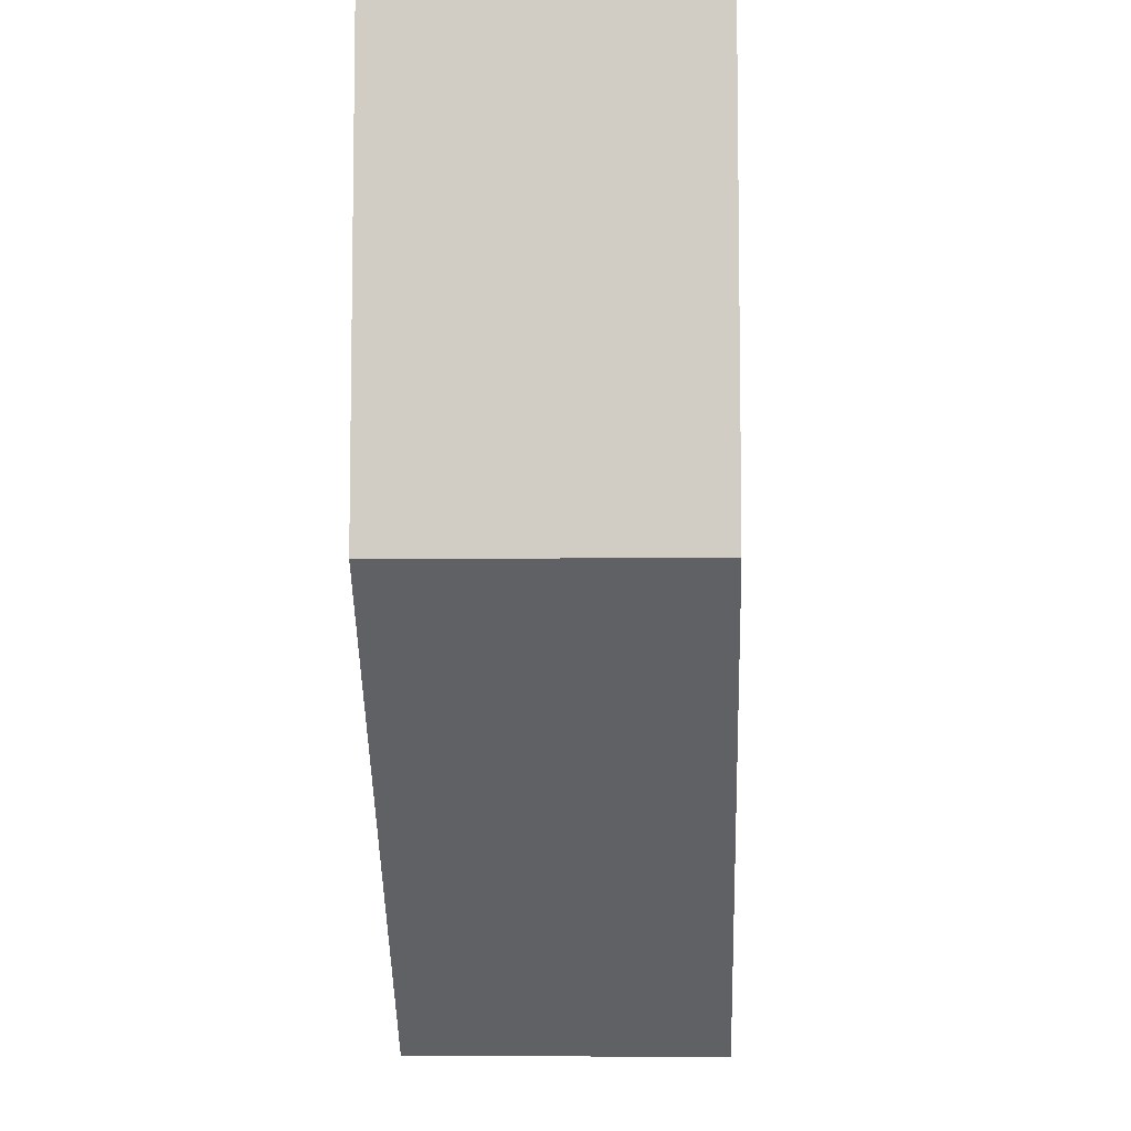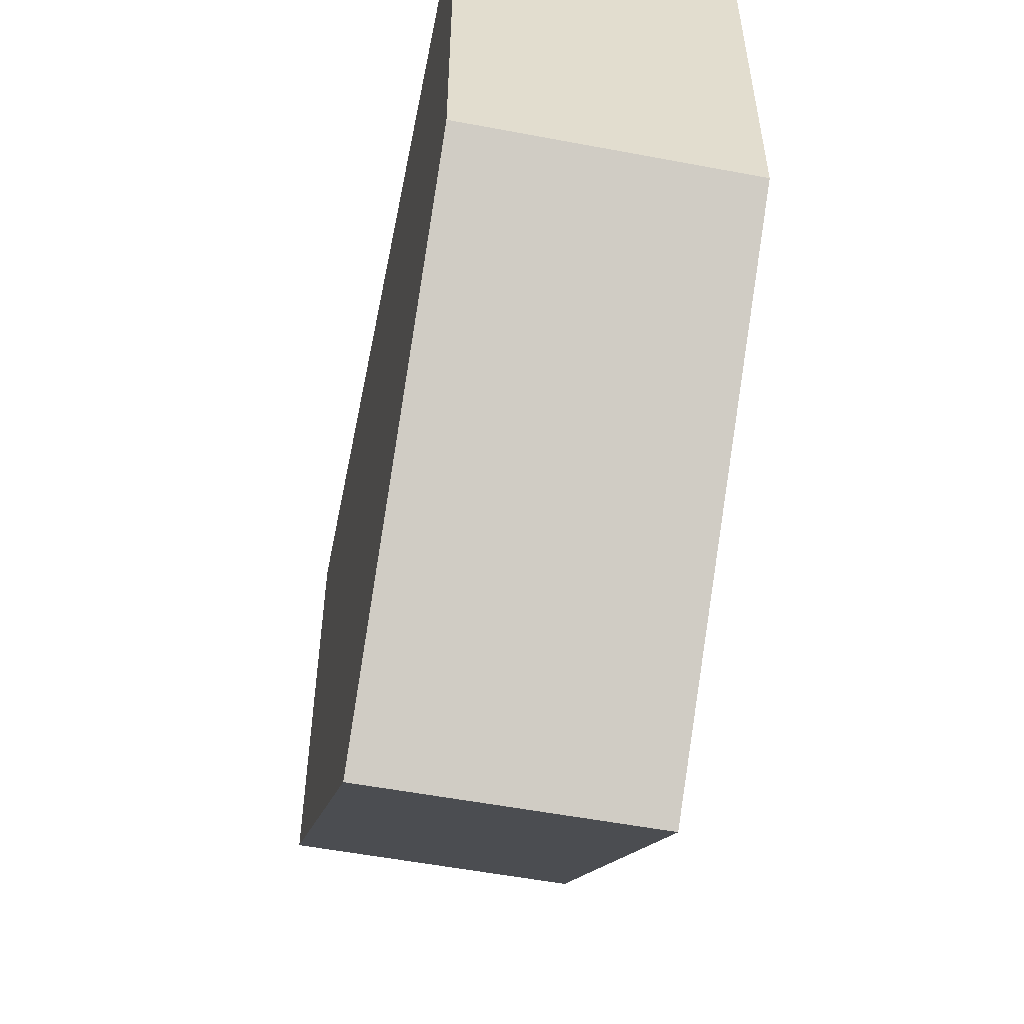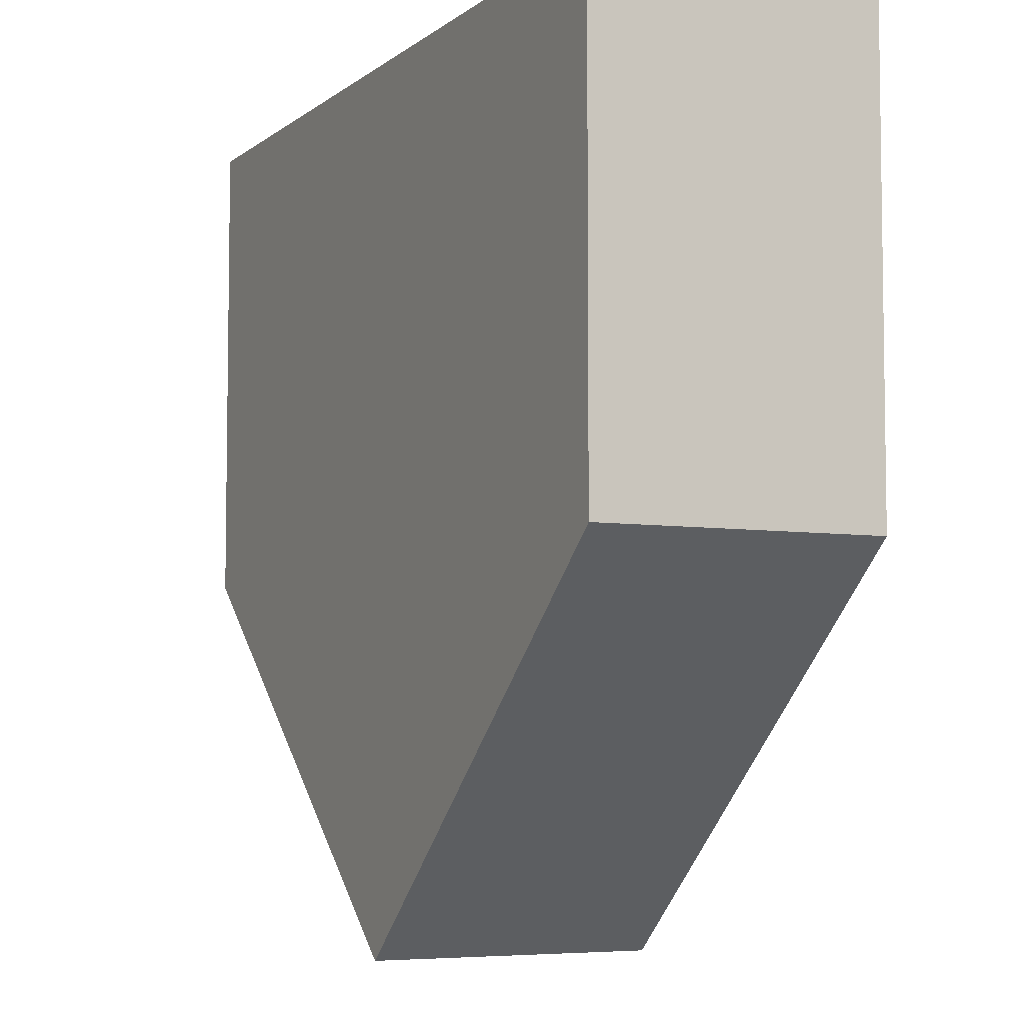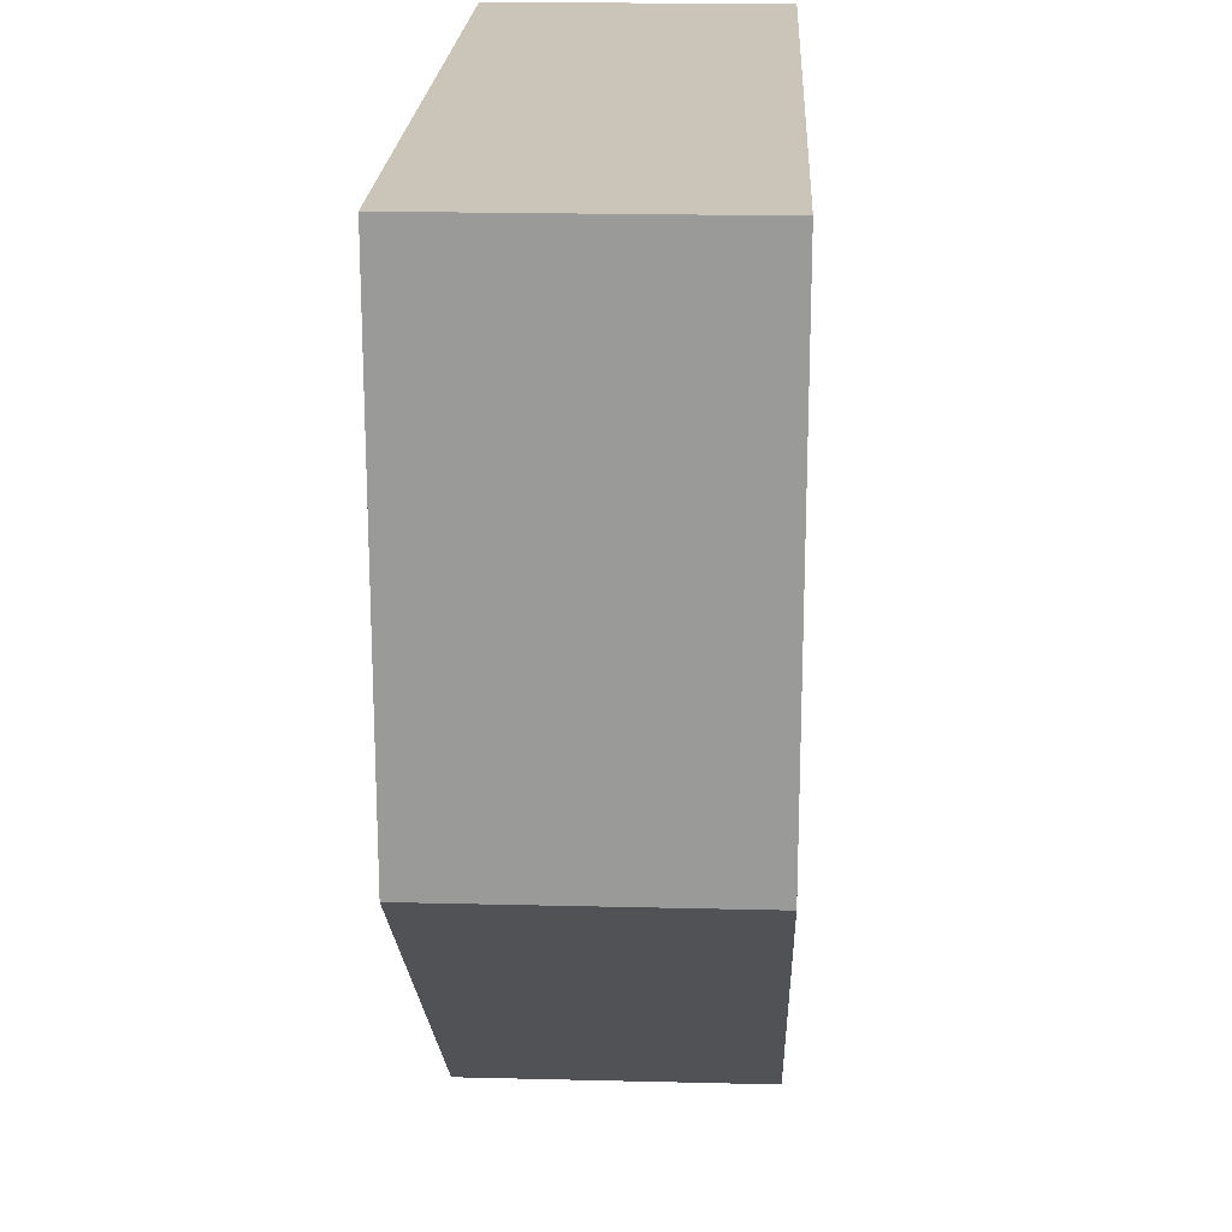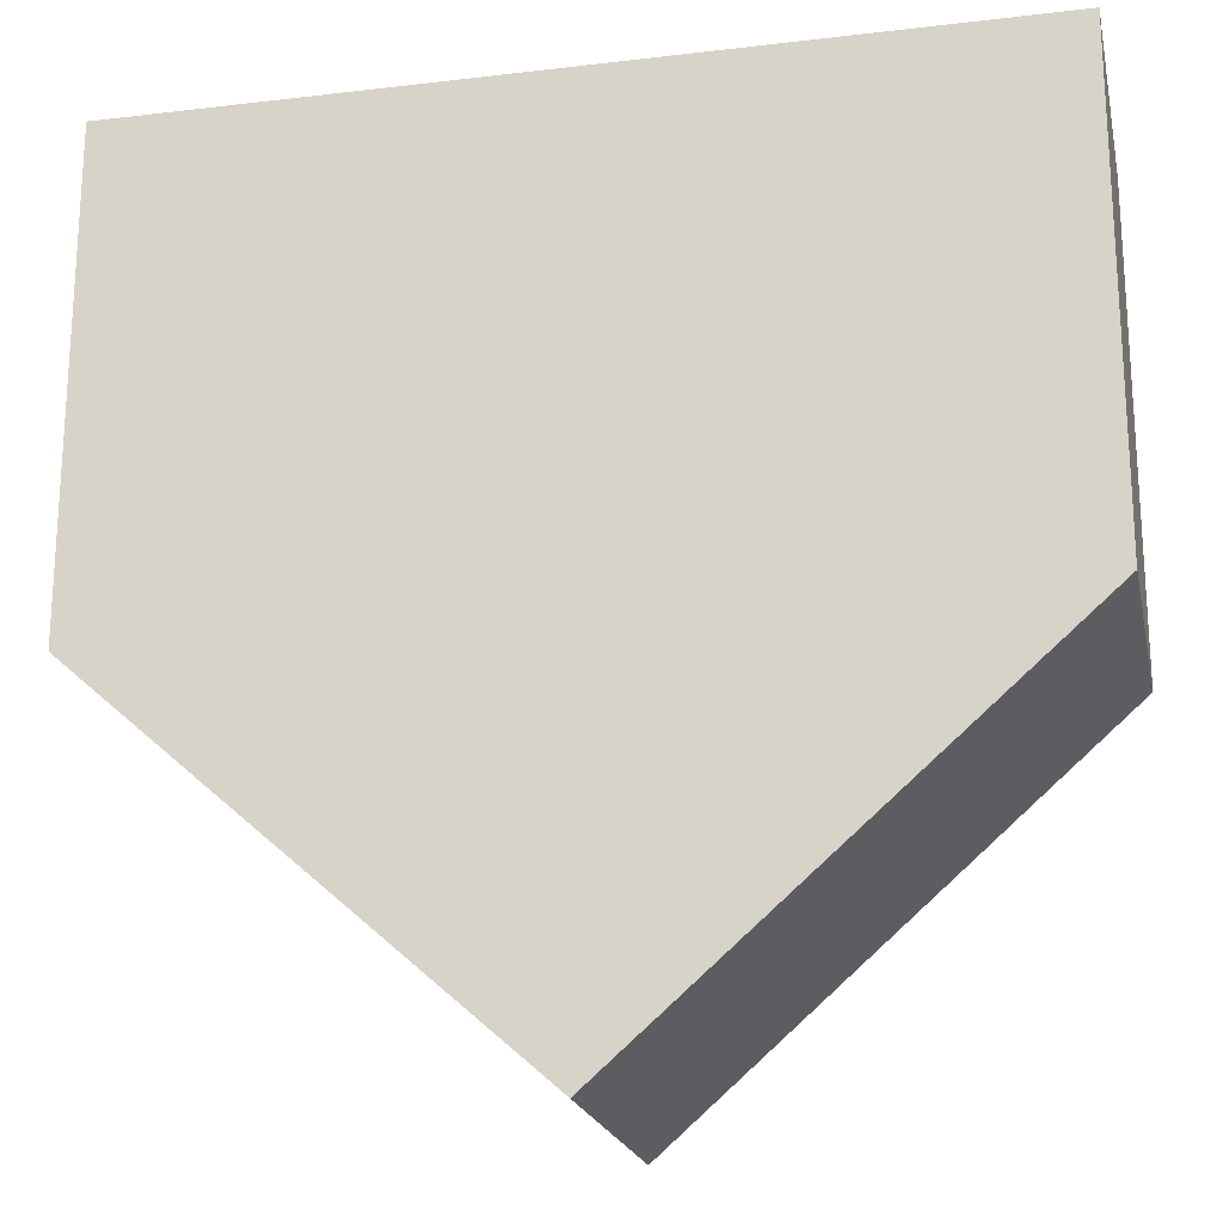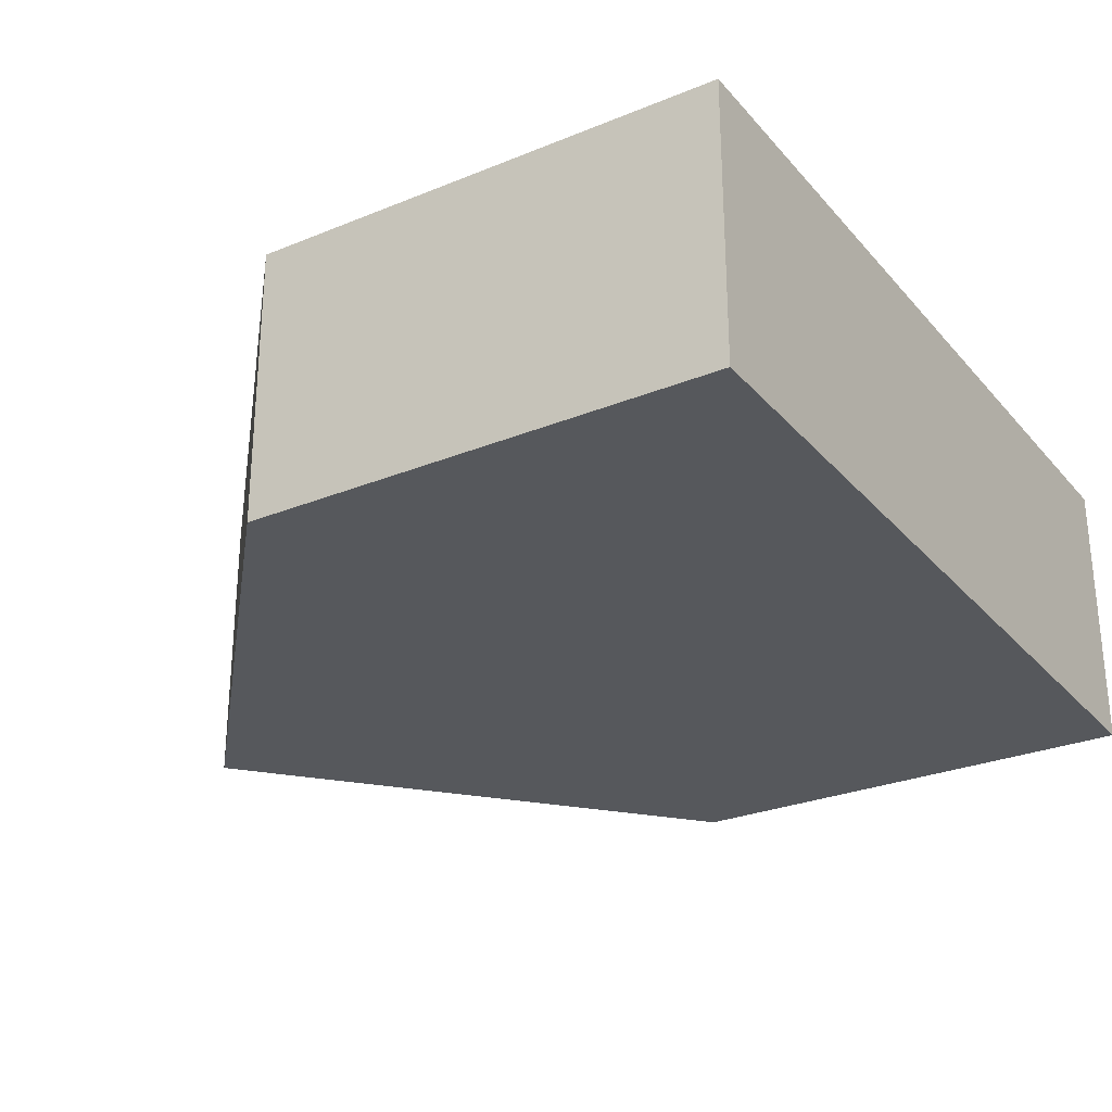
<metadata>
{"format":"obj","ext":"obj","renderer":"f3d","projection":"perspective","resolution":1024,"background":"white","views":[{"elev":-7.7,"azim":92.0,"up":"+Z"},{"elev":-54.8,"azim":78.7,"up":"+Z"},{"elev":-5.7,"azim":63.8,"up":"+Z"},{"elev":20.4,"azim":92.6,"up":"+Z"},{"elev":-20.5,"azim":-167.9,"up":"+Z"},{"elev":-27.7,"azim":-58.0,"up":"+Y"}]}
</metadata>
<code>
o Cube
v -3 1 3
v -3 -1 3
v -3 1 -0.3688
v -3 -1 -0.3688
v 3 1 3
v 3 -1 3
v 3 1 -0.3689
v 3 -1 -0.3689
v 3 -1 -1e-06
v 1e-06 -1 3
v -3 0 3
v 3 0 -0.3689
v -3 0 -0.3688
v 3 0 3
v -1e-06 1 -3
v -3 1 1e-06
v -1e-06 -1 -3
v 3 1 -1e-06
v 1e-06 1 3
v -3 -1 1e-06
v 1e-06 0 3
v -3 0 1e-06
v 0 -1 0
v 3 0 -1e-06
v -1e-06 0 -3
v 0 1 0
f 26 18 7 15
f 25 15 7 12
f 24 18 5 14
f 23 20 4 17
f 22 16 3 13
f 21 19 1 11
f 10 21 11 2
f 6 14 21 10
f 14 5 19 21
f 20 22 13 4
f 2 11 22 20
f 11 1 16 22
f 9 23 17 8
f 6 10 23 9
f 10 2 20 23
f 9 24 14 6
f 8 12 24 9
f 12 7 18 24
f 17 25 12 8
f 4 13 25 17
f 13 3 15 25
f 16 26 15 3
f 1 19 26 16
f 19 5 18 26

</code>
